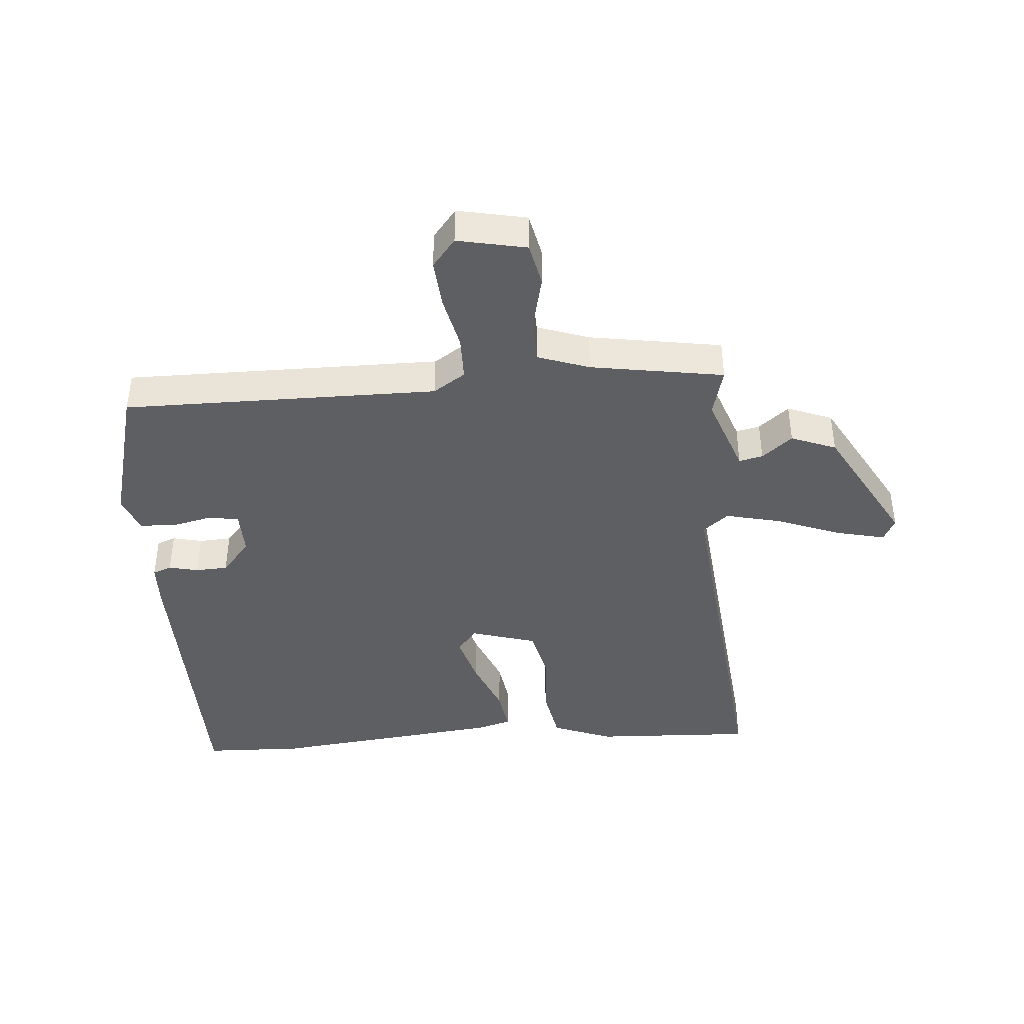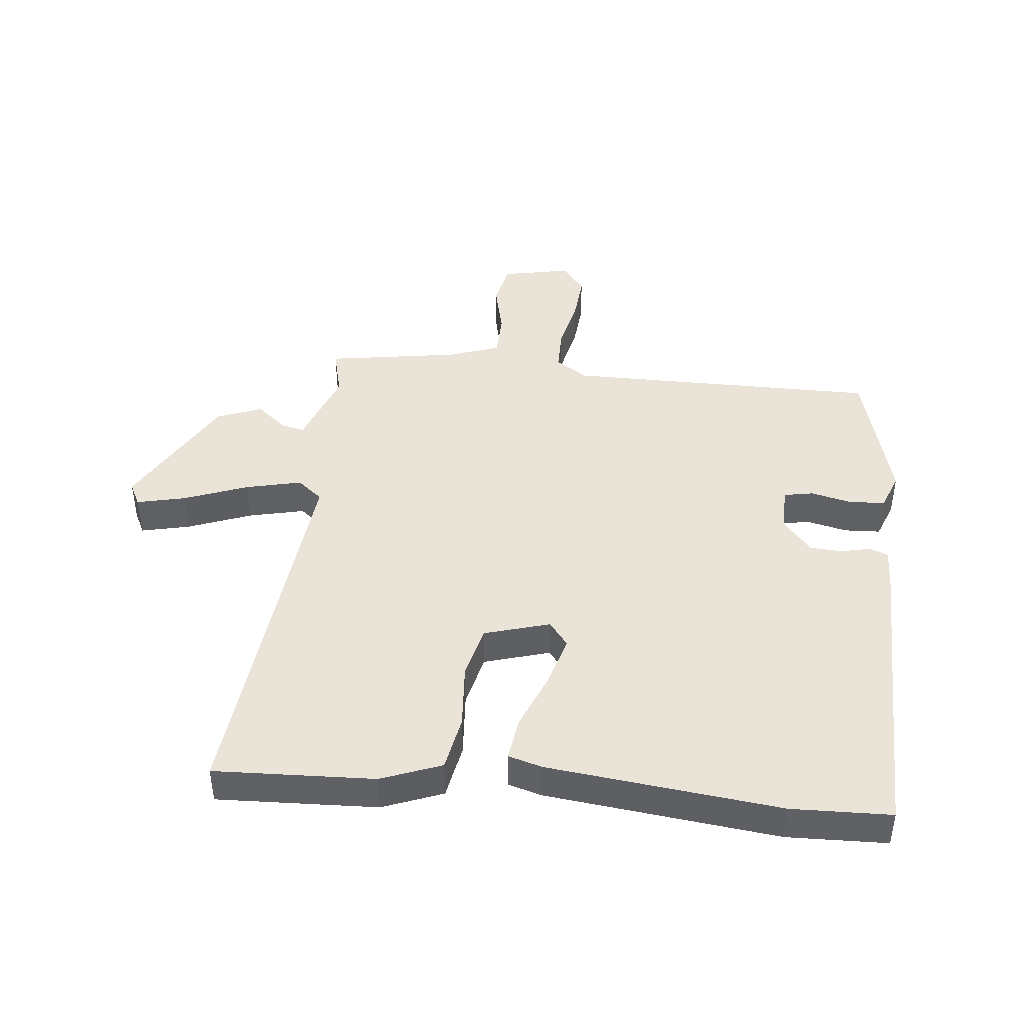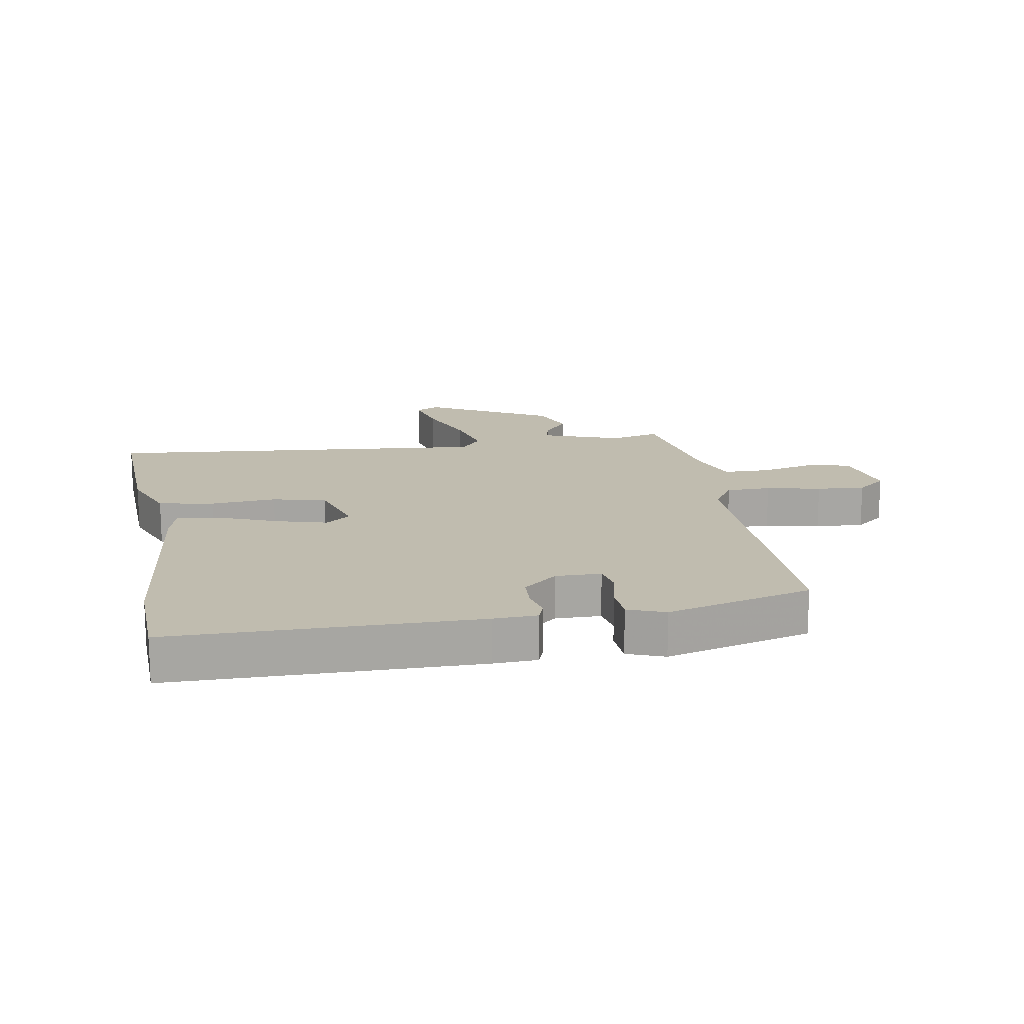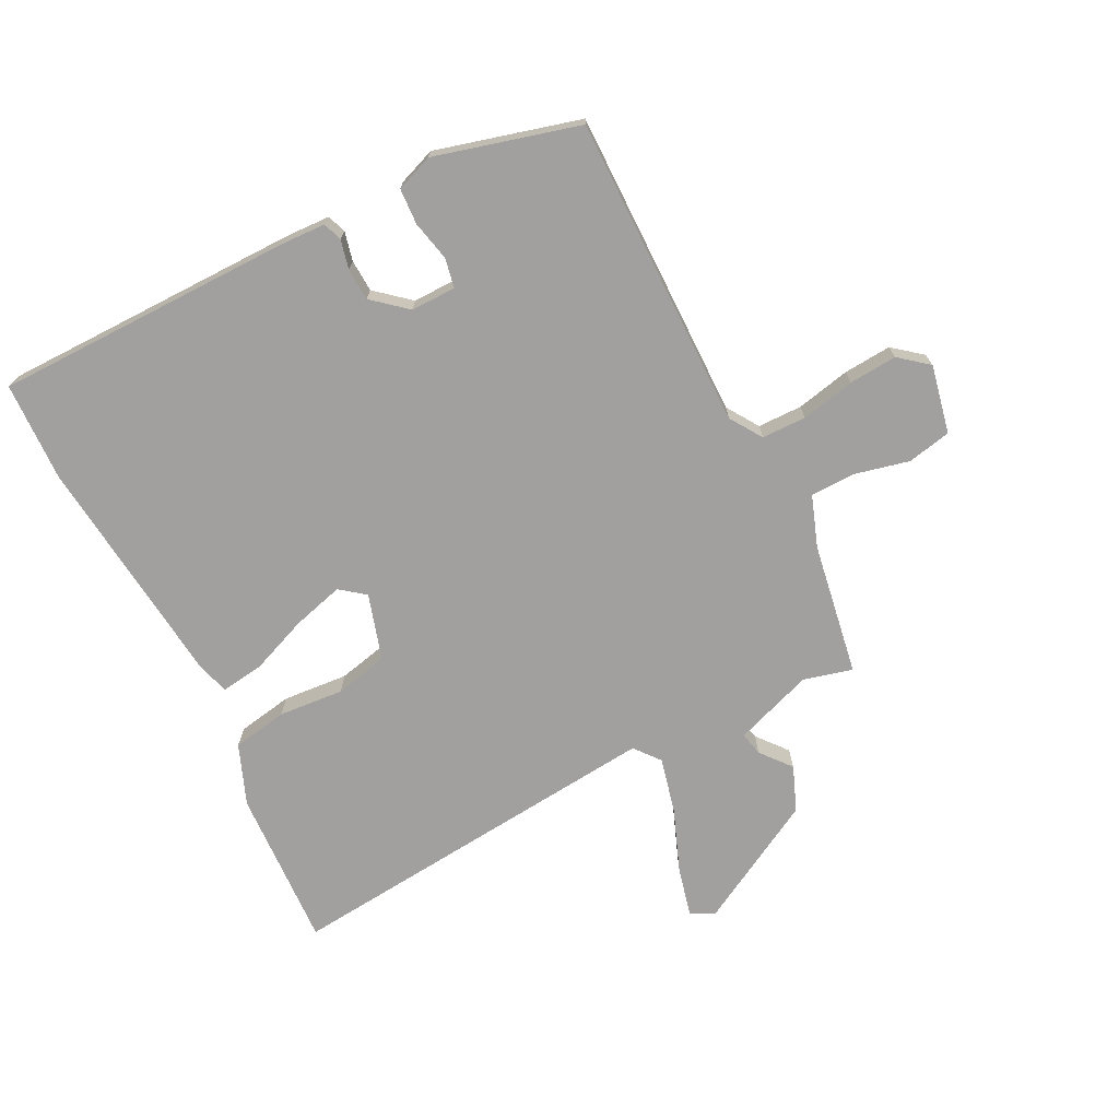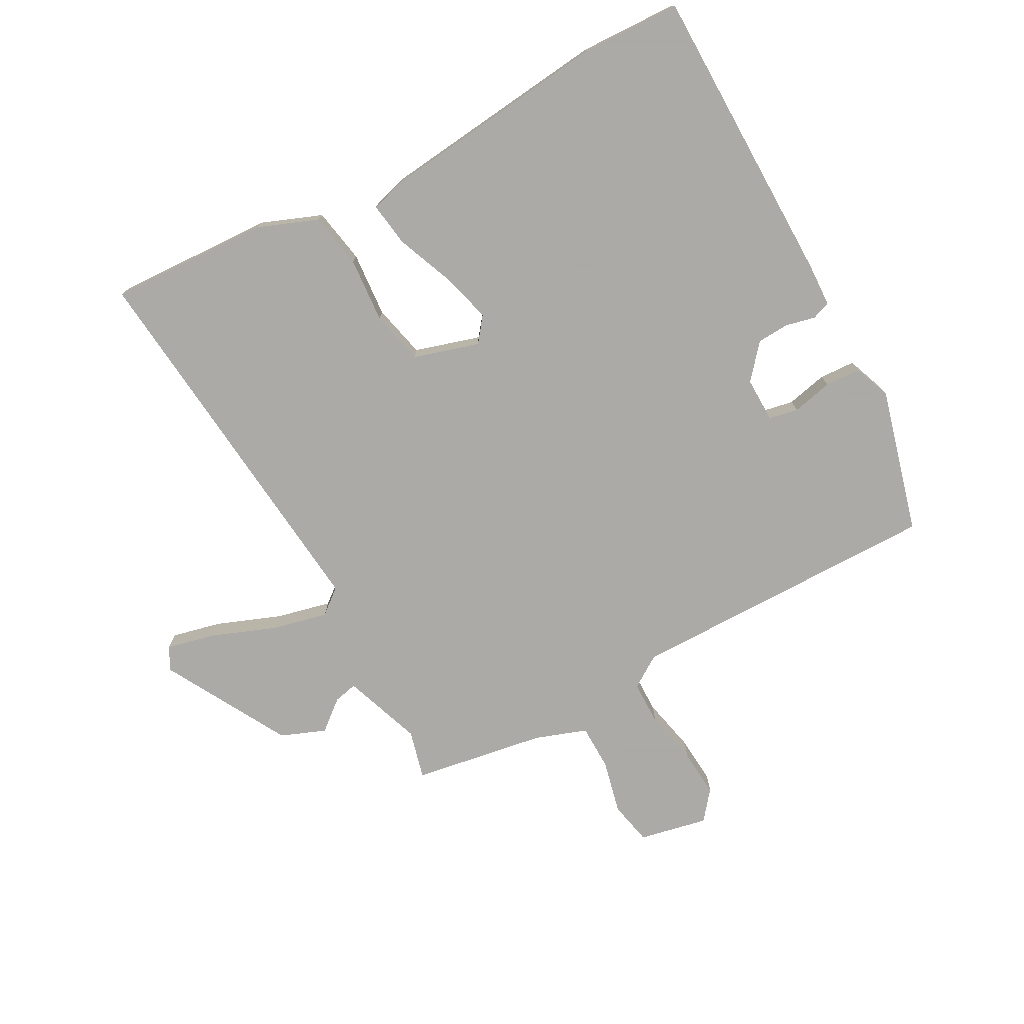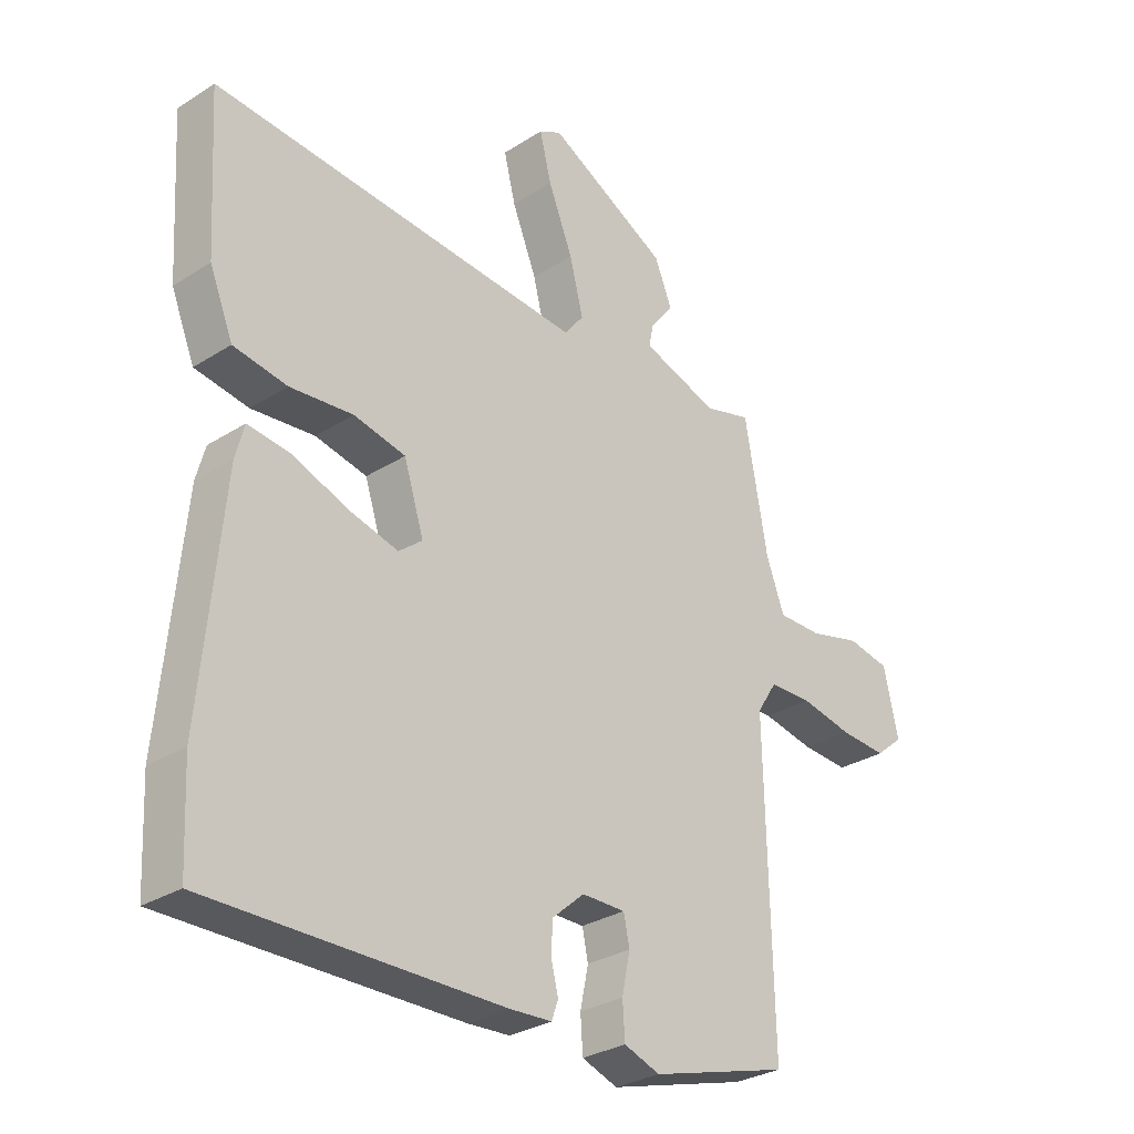
<metadata>
{"format":"obj","ext":"obj","renderer":"f3d","projection":"perspective","resolution":1024,"background":"white","views":[{"elev":-41.3,"azim":-84.5,"up":"+Y"},{"elev":43.5,"azim":97.0,"up":"+Y"},{"elev":16.3,"azim":171.0,"up":"+Y"},{"elev":-71.8,"azim":-152.4,"up":"+Y"},{"elev":-75.7,"azim":119.4,"up":"+Y"},{"elev":-29.7,"azim":133.0,"up":"+Z"}]}
</metadata>
<code>
v -0.477 0.07 0.513
v -0.397 0.07 0.491
v -0.267 0.07 0.535
v -0.275 0.07 0.574
v -0.315 0.07 0.624
v -0.285 0.07 0.697
v -0.079 0.07 0.807
v -0.041 0.07 0.787
v -0.061 0.07 0.707
v -0.103 0.07 0.603
v -0.126 0.07 0.512
v -0.093 0.07 0.47
v 0.541 0.07 0.522
v 0.525 0.07 0.26
v 0.485 0.07 0.162
v 0.394 0.07 0.147
v 0.287 0.07 0.157
v 0.199 0.07 0.138
v 0.165 0.07 0.031
v 0.205 0.07 -0.001
v 0.289 0.07 0.021
v 0.383 0.07 0.057
v 0.455 0.07 0.066
v 0.47 0.07 0.01
v 0.506 0.07 -0.372
v 0.498 0.07 -0.535
v 0.002 0.07 -0.532
v -0.069 0.07 -0.528
v -0.08 0.07 -0.497
v -0.068 0.07 -0.449
v -0.07 0.07 -0.396
v -0.125 0.07 -0.348
v -0.199 0.07 -0.348
v -0.209 0.07 -0.396
v -0.195 0.07 -0.463
v -0.199 0.07 -0.522
v -0.26 0.07 -0.544
v -0.496 0.07 -0.477
v -0.485 0.07 0.037
v -0.519 0.07 0.09
v -0.592 0.07 0.092
v -0.681 0.07 0.074
v -0.76 0.07 0.069
v -0.807 0.07 0.108
v -0.782 0.07 0.22
v -0.71 0.07 0.234
v -0.622 0.07 0.212
v -0.547 0.07 0.212
v -0.516 0.07 0.296
v -0.477 0 0.513
v -0.397 0 0.491
v -0.267 0 0.535
v -0.275 0 0.574
v -0.315 0 0.624
v -0.285 0 0.697
v -0.079 0 0.807
v -0.041 0 0.787
v -0.061 0 0.707
v -0.103 0 0.603
v -0.126 0 0.512
v -0.093 0 0.47
v 0.541 0 0.522
v 0.525 0 0.26
v 0.485 0 0.162
v 0.394 0 0.147
v 0.287 0 0.157
v 0.199 0 0.138
v 0.165 0 0.031
v 0.205 0 -0.001
v 0.289 0 0.021
v 0.383 0 0.057
v 0.455 0 0.066
v 0.47 0 0.01
v 0.506 0 -0.372
v 0.498 0 -0.535
v 0.002 0 -0.532
v -0.069 0 -0.528
v -0.08 0 -0.497
v -0.068 0 -0.449
v -0.07 0 -0.396
v -0.125 0 -0.348
v -0.199 0 -0.348
v -0.209 0 -0.396
v -0.195 0 -0.463
v -0.199 0 -0.522
v -0.26 0 -0.544
v -0.496 0 -0.477
v -0.485 0 0.037
v -0.519 0 0.09
v -0.592 0 0.092
v -0.681 0 0.074
v -0.76 0 0.069
v -0.807 0 0.108
v -0.782 0 0.22
v -0.71 0 0.234
v -0.622 0 0.212
v -0.547 0 0.212
v -0.516 0 0.296
f 45 46 47
f 44 45 47
f 43 44 47
f 42 43 47
f 41 42 47
f 40 41 47 48
f 39 40 48 49
f 37 38 39
f 36 37 39
f 35 36 39
f 34 35 39
f 49 1 2
f 39 49 2
f 34 39 2
f 33 34 2
f 28 29 30
f 27 28 30
f 26 27 30
f 25 26 30
f 24 25 30
f 23 24 30
f 22 23 30
f 21 22 30
f 20 21 30 31
f 19 20 31 32
f 15 16 17
f 14 15 17
f 13 14 17
f 12 13 17
f 12 17 18
f 8 9 10
f 7 8 10
f 6 7 10
f 5 6 10
f 4 5 10
f 3 4 10 11
f 33 2 3
f 32 33 3
f 19 32 3
f 18 19 3
f 12 18 3
f 3 11 12
f 96 95 94
f 96 94 93
f 96 93 92
f 96 92 91
f 96 91 90
f 97 96 90 89
f 98 97 89 88
f 88 87 86
f 88 86 85
f 88 85 84
f 88 84 83
f 51 50 98
f 51 98 88
f 51 88 83
f 51 83 82
f 79 78 77
f 79 77 76
f 79 76 75
f 79 75 74
f 79 74 73
f 79 73 72
f 79 72 71
f 79 71 70
f 80 79 70 69
f 81 80 69 68
f 66 65 64
f 66 64 63
f 66 63 62
f 66 62 61
f 67 66 61
f 59 58 57
f 59 57 56
f 59 56 55
f 59 55 54
f 59 54 53
f 60 59 53 52
f 52 51 82
f 52 82 81
f 52 81 68
f 52 68 67
f 52 67 61
f 61 60 52
f 1 50 51 2
f 2 51 52 3
f 3 52 53 4
f 4 53 54 5
f 5 54 55 6
f 6 55 56 7
f 7 56 57 8
f 8 57 58 9
f 9 58 59 10
f 10 59 60 11
f 11 60 61 12
f 12 61 62 13
f 13 62 63 14
f 14 63 64 15
f 15 64 65 16
f 16 65 66 17
f 17 66 67 18
f 18 67 68 19
f 19 68 69 20
f 20 69 70 21
f 21 70 71 22
f 22 71 72 23
f 23 72 73 24
f 24 73 74 25
f 25 74 75 26
f 26 75 76 27
f 27 76 77 28
f 28 77 78 29
f 29 78 79 30
f 30 79 80 31
f 31 80 81 32
f 32 81 82 33
f 33 82 83 34
f 34 83 84 35
f 35 84 85 36
f 36 85 86 37
f 37 86 87 38
f 38 87 88 39
f 39 88 89 40
f 40 89 90 41
f 41 90 91 42
f 42 91 92 43
f 43 92 93 44
f 44 93 94 45
f 45 94 95 46
f 46 95 96 47
f 47 96 97 48
f 48 97 98 49
f 49 98 50 1

</code>
